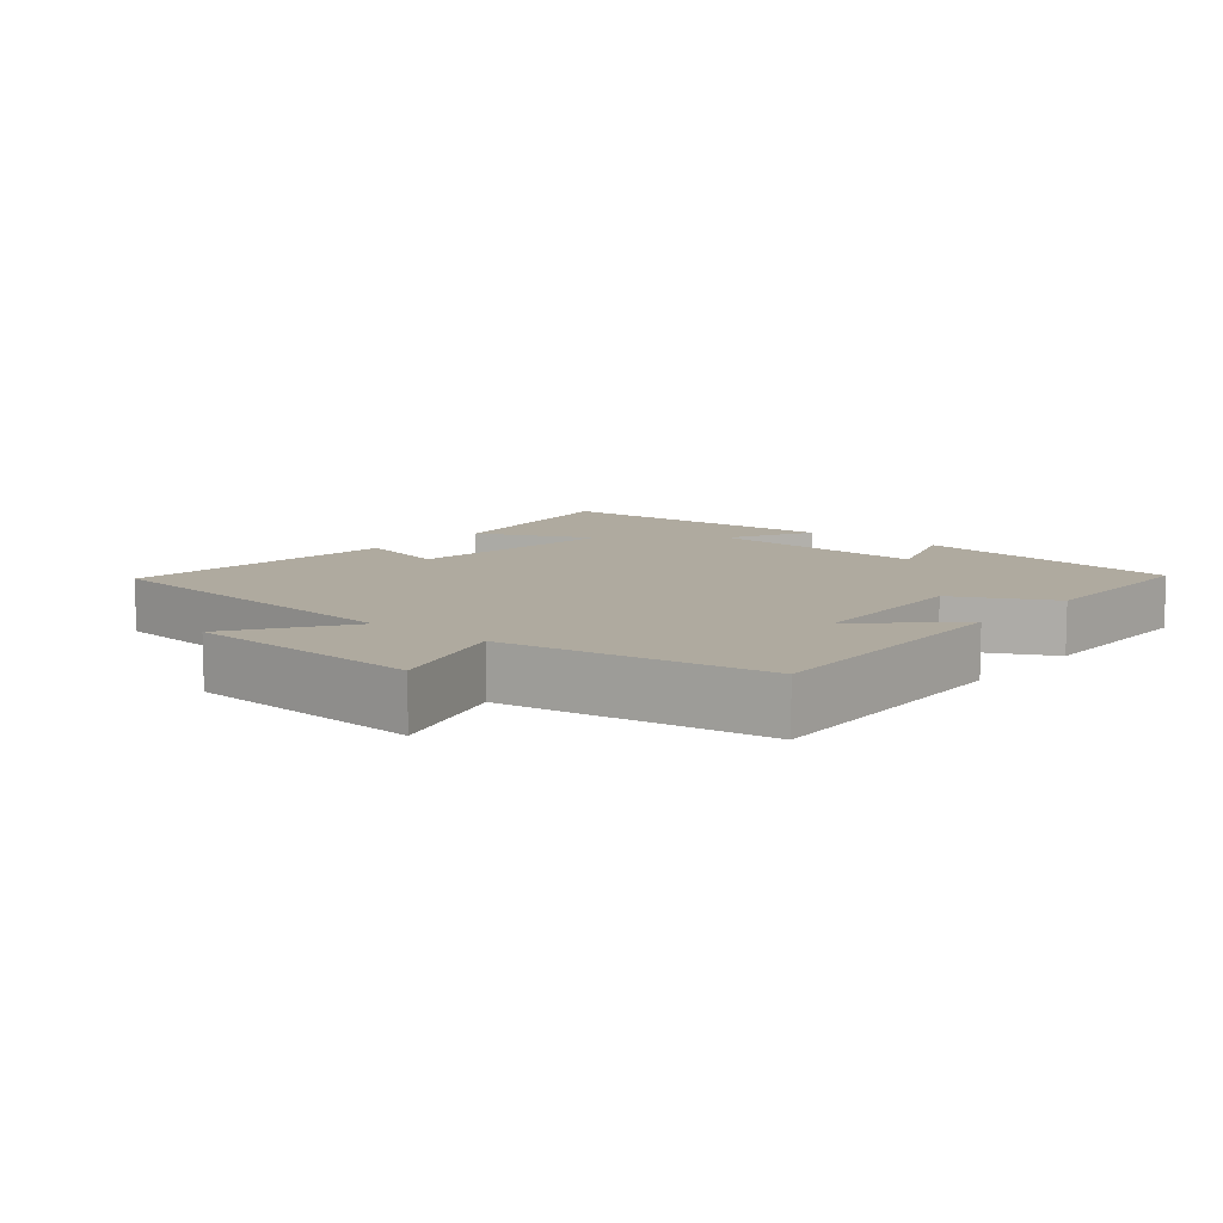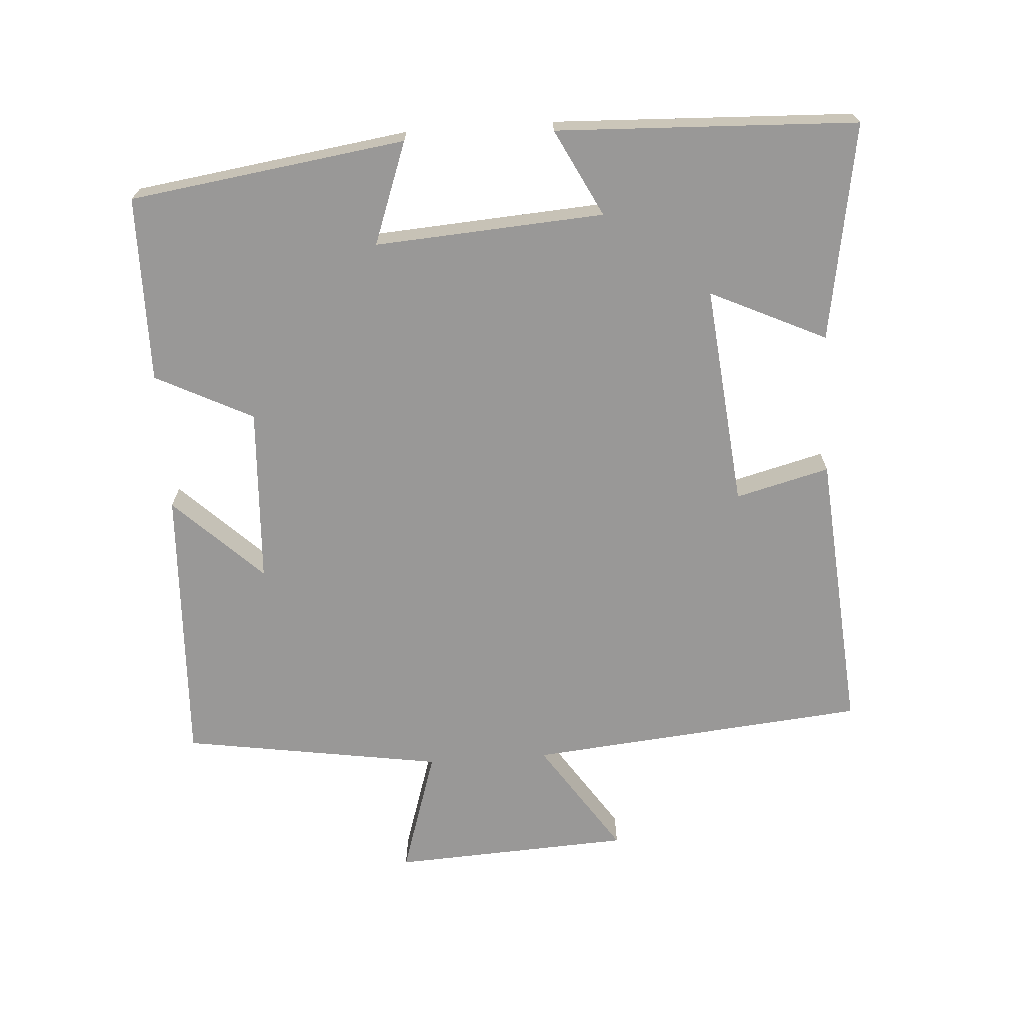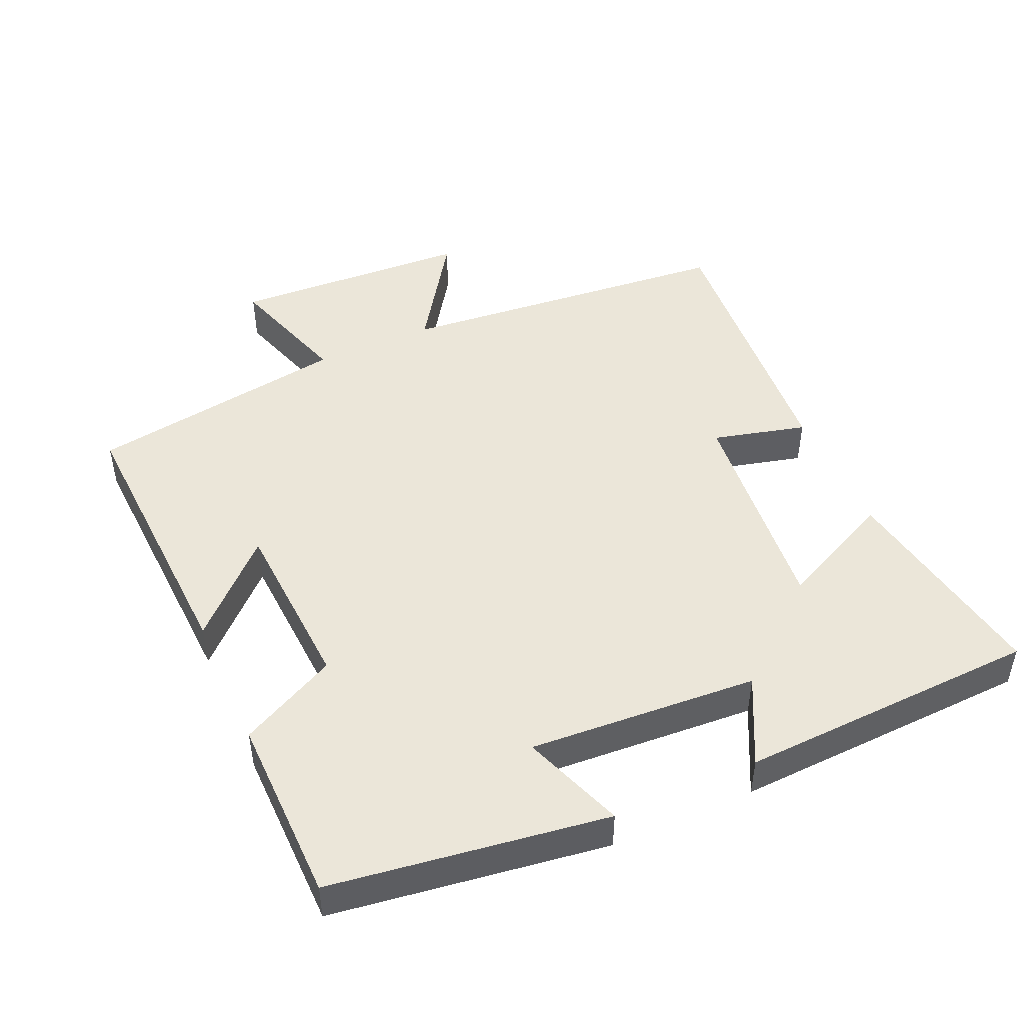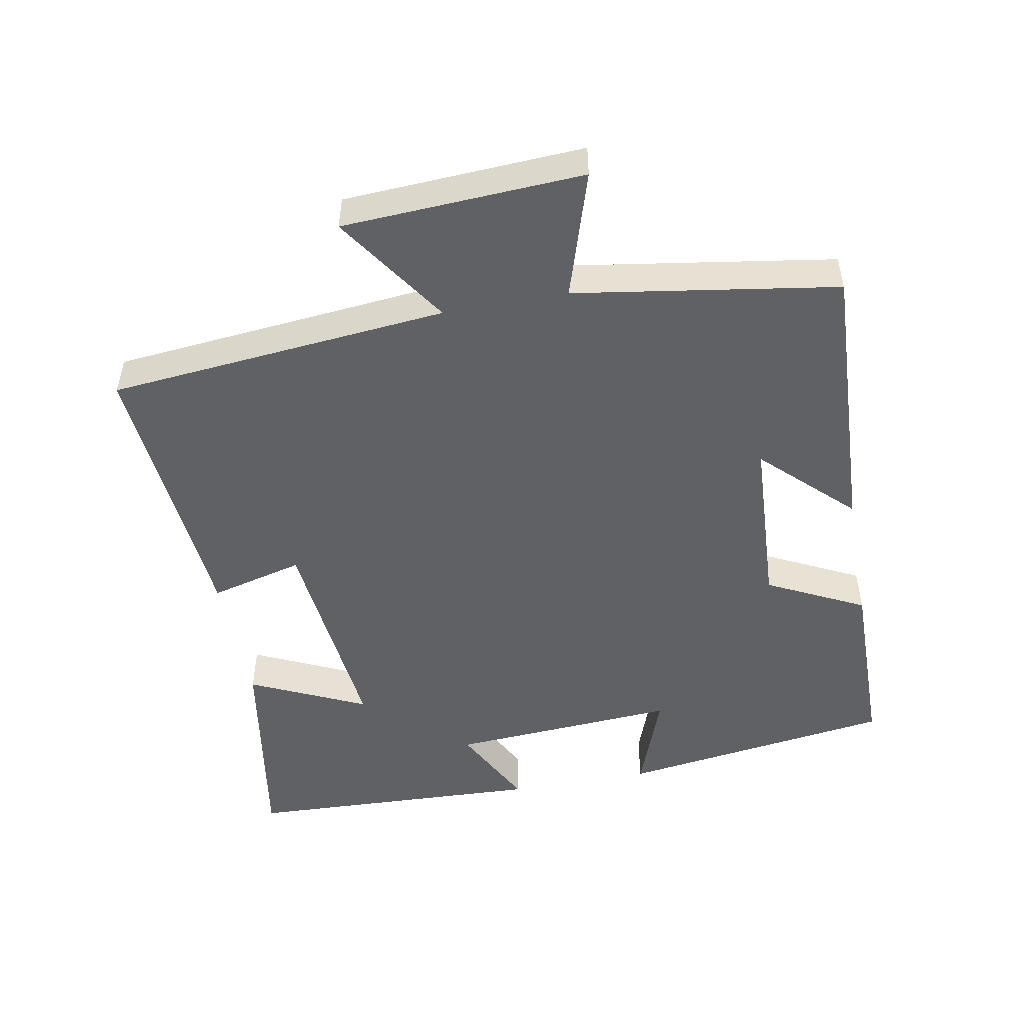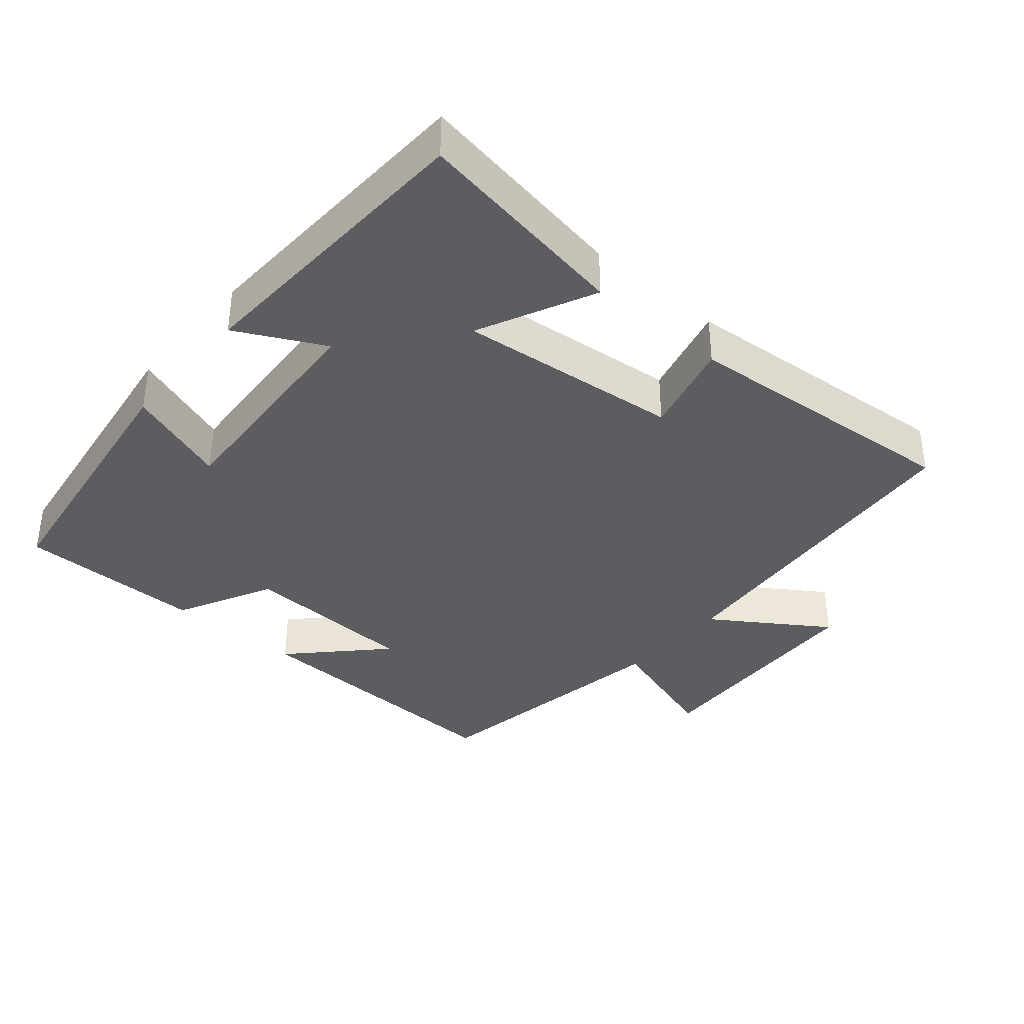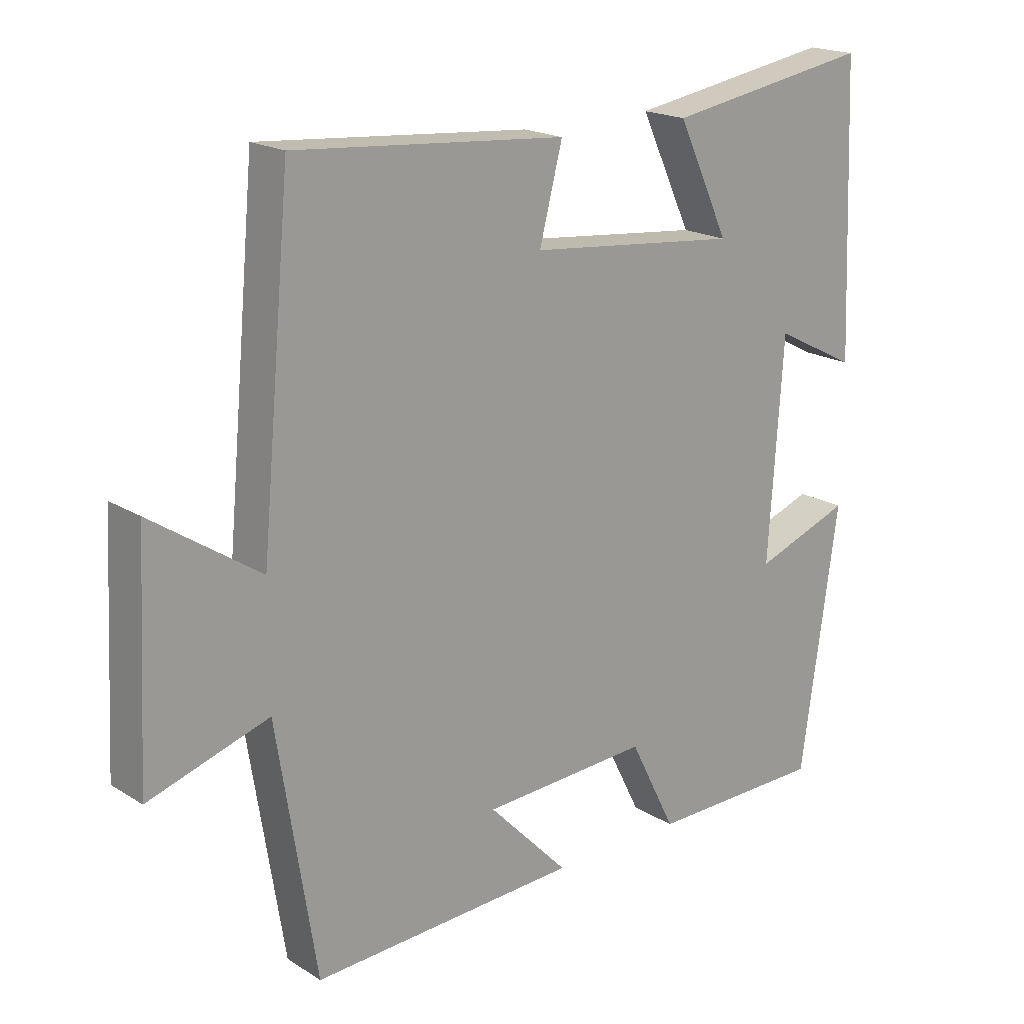
<metadata>
{"format":"obj","ext":"obj","renderer":"f3d","projection":"perspective","resolution":1024,"background":"white","views":[{"elev":9.4,"azim":129.9,"up":"+Y"},{"elev":-68.7,"azim":-86.1,"up":"+Y"},{"elev":47.2,"azim":-114.1,"up":"+Y"},{"elev":-49.7,"azim":100.6,"up":"+Y"},{"elev":-36.6,"azim":-40.5,"up":"+Y"},{"elev":19.0,"azim":139.3,"up":"+Z"}]}
</metadata>
<code>
v -0.482 0.07 0.553
v -0.167 0.07 0.5
v -0.246 0.07 0.332
v 0.076 0.07 0.364
v 0.041 0.07 0.5
v 0.454 0.07 0.533
v 0.5 0.07 0.04
v 0.665 0.07 0.15
v 0.683 0.07 -0.198
v 0.5 0.07 -0.14
v 0.44 0.07 -0.519
v 0.031 0.07 -0.5
v 0.154 0.07 -0.373
v -0.102 0.07 -0.359
v -0.173 0.07 -0.5
v -0.443 0.07 -0.497
v -0.5 0.07 -0.097
v -0.352 0.07 -0.151
v -0.374 0.07 0.181
v -0.5 0.07 0.117
v -0.482 0 0.553
v -0.167 0 0.5
v -0.246 0 0.332
v 0.076 0 0.364
v 0.041 0 0.5
v 0.454 0 0.533
v 0.5 0 0.04
v 0.665 0 0.15
v 0.683 0 -0.198
v 0.5 0 -0.14
v 0.44 0 -0.519
v 0.031 0 -0.5
v 0.154 0 -0.373
v -0.102 0 -0.359
v -0.173 0 -0.5
v -0.443 0 -0.497
v -0.5 0 -0.097
v -0.352 0 -0.151
v -0.374 0 0.181
v -0.5 0 0.117
f 1 2 3
f 20 1 3
f 19 20 3
f 18 19 3 4
f 16 17 18
f 15 16 18
f 14 15 18
f 13 14 18 4
f 10 11 12 13
f 10 13 4
f 7 8 9 10
f 6 7 10
f 5 6 10
f 4 5 10
f 23 22 21
f 23 21 40
f 23 40 39
f 24 23 39 38
f 38 37 36
f 38 36 35
f 38 35 34
f 24 38 34 33
f 33 32 31 30
f 24 33 30
f 30 29 28 27
f 30 27 26
f 30 26 25
f 30 25 24
f 1 21 22 2
f 2 22 23 3
f 3 23 24 4
f 4 24 25 5
f 5 25 26 6
f 6 26 27 7
f 7 27 28 8
f 8 28 29 9
f 9 29 30 10
f 10 30 31 11
f 11 31 32 12
f 12 32 33 13
f 13 33 34 14
f 14 34 35 15
f 15 35 36 16
f 16 36 37 17
f 17 37 38 18
f 18 38 39 19
f 19 39 40 20
f 20 40 21 1

</code>
